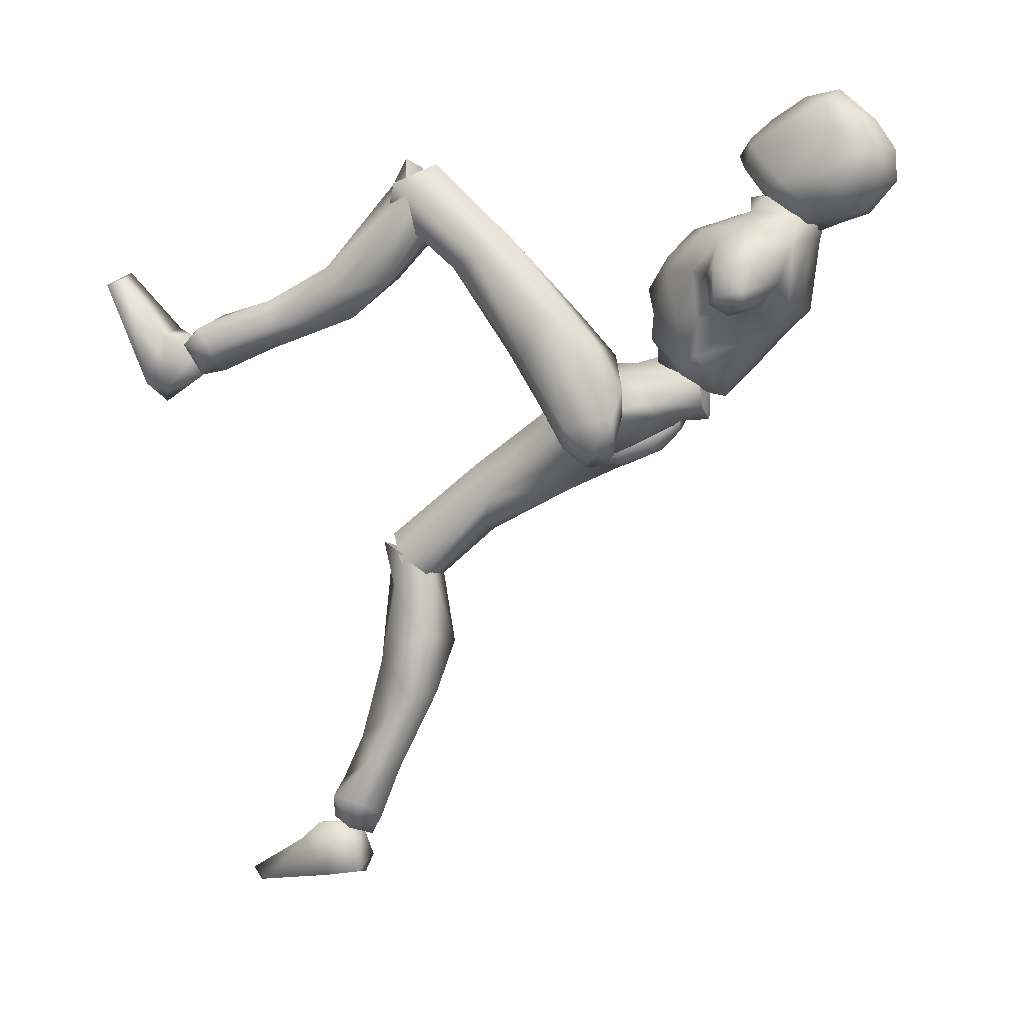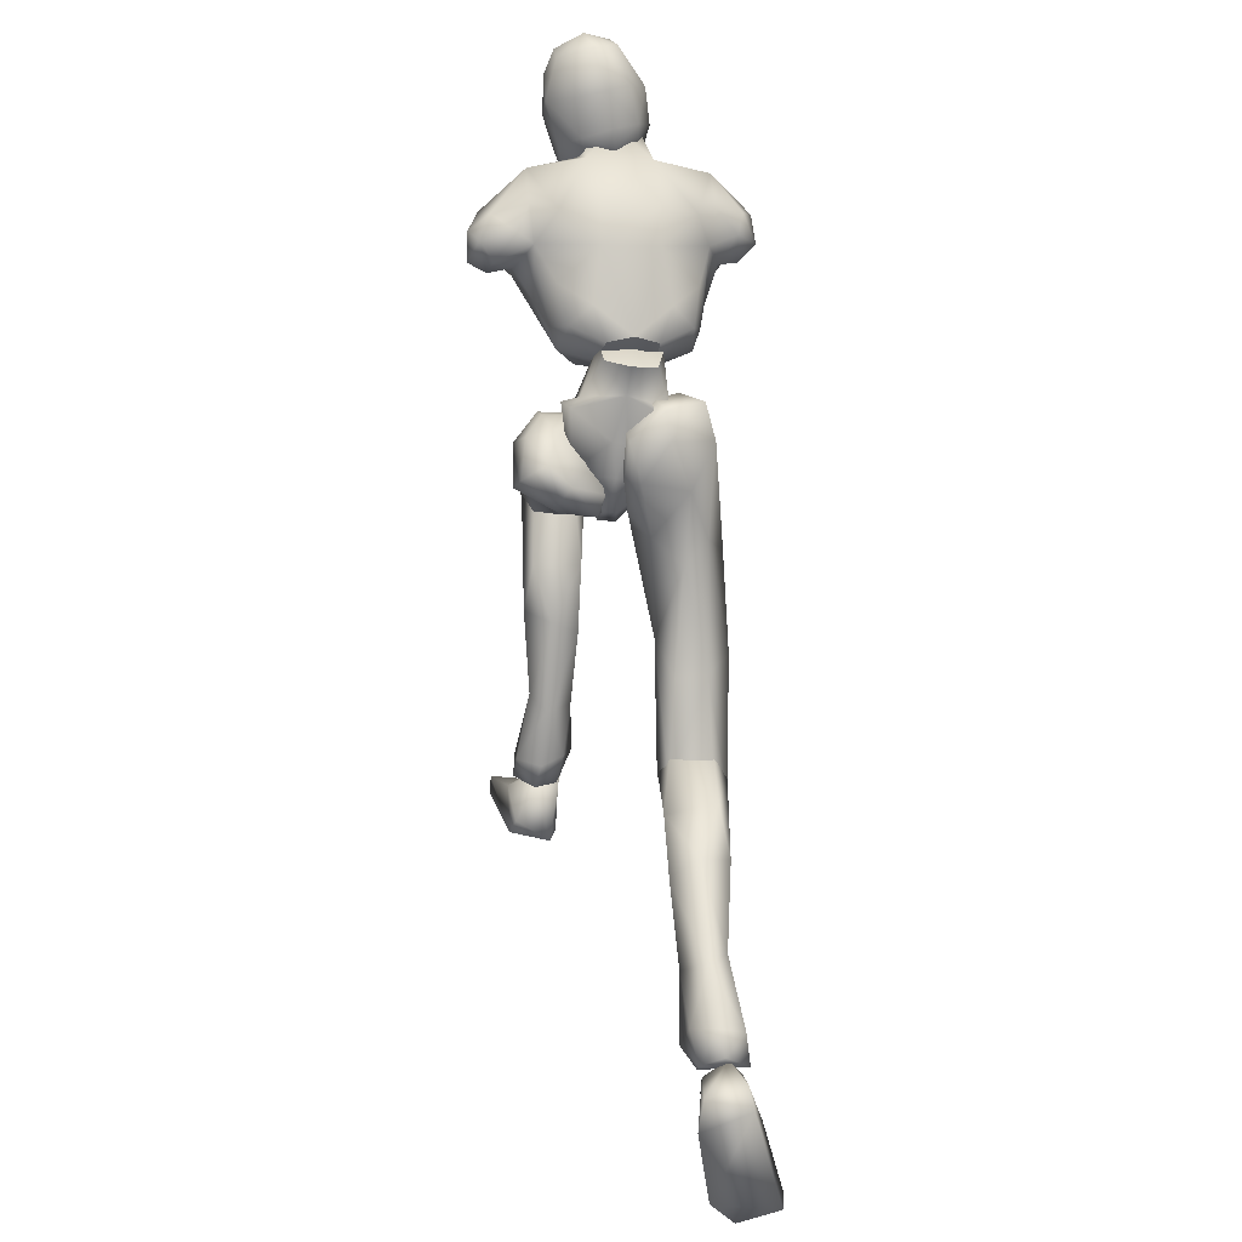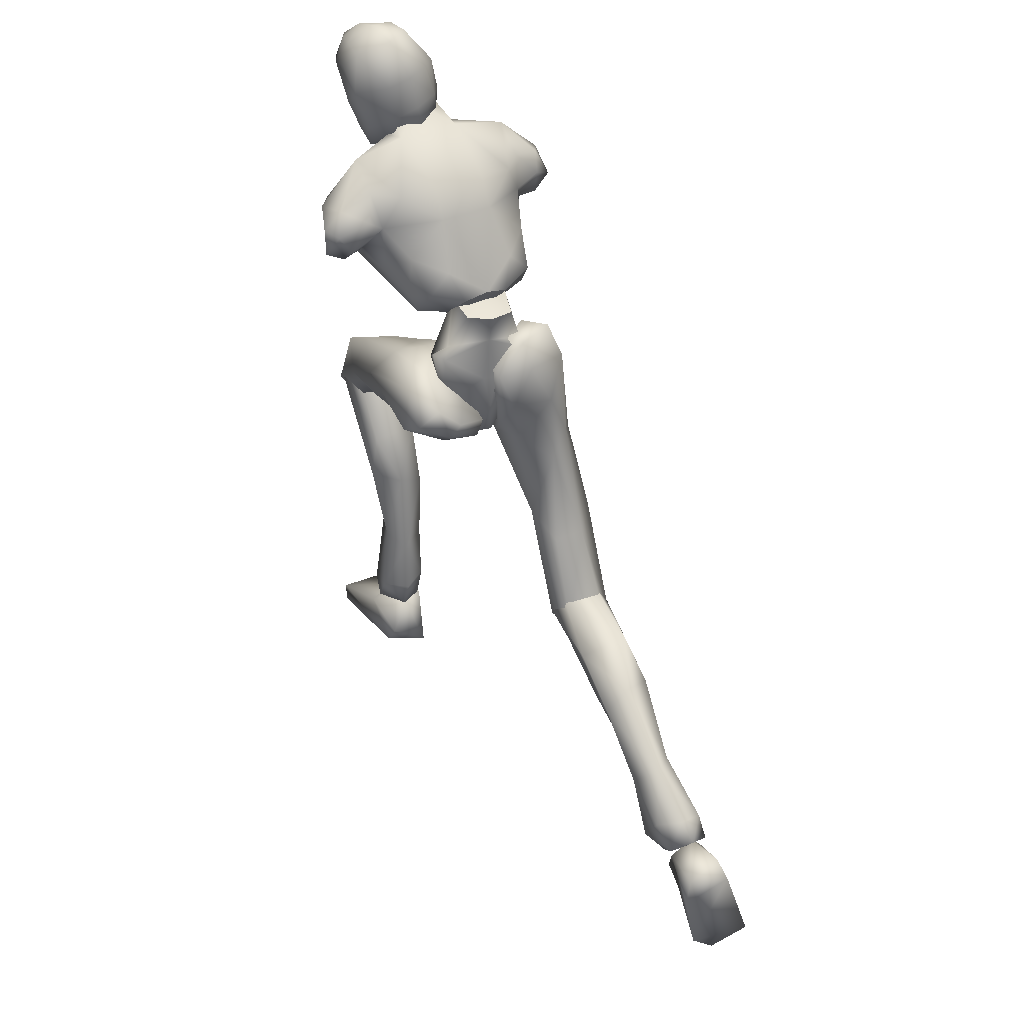
<metadata>
{"format":"obj","ext":"obj","renderer":"f3d","projection":"perspective","resolution":1024,"background":"white","views":[{"elev":-5.2,"azim":112.5,"up":"+Z"},{"elev":36.0,"azim":-179.3,"up":"+Y"},{"elev":51.1,"azim":161.4,"up":"+Y"}]}
</metadata>
<code>
o Melee_Husk
v 2.339 45.99 1.637
v 3.253 43.36 3.552
v 3.642 45.7 1.433
v 0.642 48.97 1.399
v 1.074 48.78 4.047
v 0.5414 43.69 5.179
v -0.03086 40.63 5.424
v -1.43 43.41 5.184
v -3.953 42.34 3.57
v -3.362 48.15 4.058
v -3.814 45.12 1.653
v -3.015 48.46 1.408
v -4.986 44.48 1.455
v -1.654 40.16 4.713
v -0.1296 38.39 5.258
v 0.6869 38.51 5.256
v 1.658 40.63 4.705
v -0.391 47.94 6.297
v -1.71 47.75 6.3
v 1.405 47.61 3.766
v 0.5166 49.77 2.432
v 3.081 50.72 2.979
v -0.4475 45.07 8.186
v -1.952 45.29 6.766
v -0.1406 45.8 6.78
v -1.039 45.16 5.146
v 0.2643 45.31 4.914
v 1.622 45.7 6.13
v 4.012 48.23 4.135
v 4.471 49.66 4.733
v 3.919 52.67 5.444
v 5.527 54.38 7.795
v 5.685 50.24 7.347
v 7.035 52.08 8.65
v 7.348 50.39 10.66
v 8.444 51.81 10.09
v 8.2 52.55 12.35
v 9.639 52.67 10.4
v 8.721 54.73 12.5
v 9.564 55.16 11.03
v 5.244 48.44 7.414
v 10.11 55.1 8.29
v 10.22 52.86 7.936
v 8.863 52.17 7.696
v 8.312 53.45 6.873
v 6.204 57.79 12.53
v 8.544 56.13 8.857
v 9.203 54.89 7.299
v 3.668 46.11 8.33
v 6.031 47.92 10.8
v 6.22 50.93 13.97
v 6.97 54.59 14.02
v 2.836 57.29 15.15
v 2.486 53.56 15.92
v 3.121 54.94 16.82
v 0.9091 53.1 17.38
v 0.7174 53.28 16.42
v -1.132 53.14 16.57
v -0.5044 48.71 15.45
v -4.631 49.69 15.9
v -2.695 46.73 13.87
v -0.4917 45.27 11.47
v -6.103 53.08 16.35
v 2.508 49.05 14.91
v 2.123 58.56 16.46
v -2.534 56.68 16.11
v -6.614 56.32 14.82
v -1.708 54.38 17.68
v -1.715 58.12 17.14
v 4.407 47.55 12.61
v 3.591 45.68 10.31
v 1.895 45.54 11.04
v 0.9204 47.89 14.08
v 0.5066 45.99 10.54
v 0.7793 45.21 7.968
v 2.933 45.65 6.567
v -9.51 53.25 14.53
v -8.963 50.83 14.03
v -8.368 52.87 15.63
v -7.343 50.78 15.11
v -7.7 50.35 13.32
v -6.641 48.81 13.17
v -4.877 46.66 12.74
v -2.322 45.01 11.37
v -3.161 45.32 9.546
v -5.427 47.22 9.314
v -8.872 54.4 12.65
v -9.795 52.25 12.07
v -8.514 50.95 11.7
v -7.177 50.85 11.65
v -6.235 48.88 9.481
v -5.371 47.15 5.806
v -2.991 44.97 7.621
v -2.978 47.11 4.546
v -8.512 53.43 11.15
v -6.516 53.03 10.23
v -5.903 48.47 6.58
v -5.462 49.73 4.5
v -3.096 49.36 3.076
v -5.818 51.56 7.178
v 1.604 53.68 21.82
v 2.588 55.32 22.83
v 0.4176 54.33 21.54
v 2.525 53.59 21.54
v 3.24 53.79 20.75
v 2.033 52.57 20.38
v 1.111 52.68 20.72
v -0.4898 53.86 20.22
v -0.71 56.18 20.66
v -1.783 56.07 18.98
v -1.57 58.05 19.88
v -2.306 58.44 18.1
v -1.528 60.29 20.19
v -1.972 61.21 18.46
v -0.3783 62.32 20.95
v -0.02861 64.01 19.17
v 0.5605 63.7 20.77
v 2.343 64.66 19.67
v 2.935 63.36 21.89
v 4.461 63.49 19.6
v 1.601 64.56 17.44
v -0.8743 62.23 16.42
v -1.548 59.35 16.36
v -1.524 58.28 15.97
v 0.03168 58.32 14.53
v 0.3183 59.62 14.84
v 0.6626 62.26 15.41
v 4.331 62.34 21.89
v 3.638 60.83 24.3
v 4.662 59.68 23.28
v 3.332 58.13 24.09
v 4.518 57.02 21.69
v 0.7754 57.56 22.95
v 0.4044 61.04 22.58
v 1.686 62.5 22.6
v 2.133 60.06 24.16
v 5.241 60.74 21.12
v 4.431 56.54 17.51
v 5.274 59.43 17.58
v 4.08 58.08 15.52
v 4.956 61.06 16.4
v 2.381 58.96 14.74
v 5.156 61.9 18.96
v 4.23 63.5 17.94
v 2.471 61.94 15.09
v 2.323 57.76 14.57
v 3.838 55.1 16.97
v 4.047 55.16 19.14
v 3.05 53.23 19.12
v 4.688 7.435 6.875
v 6.355 7.288 7.495
v 4.683 7.152 8.542
v 6.262 7.42 9.322
v 8.141 7.368 7.749
v 6.333 8.027 5.527
v -0.1805 36.73 3.738
v 1.189 36.93 3.735
v -0.04903 36.13 1
v 1.218 36.31 0.9973
v -0.199 38.64 -1.655
v 0.6501 38.76 -1.657
v -0.174 41.52 -1.758
v 7.487 26.93 18.41
v 6.099 26.28 21.83
v 5.645 24.95 19.94
v 4.054 26.72 21.55
v 3.123 24.93 17.82
v 2.575 27.62 19.2
v 6.549 19.52 13.51
v 3.574 19.86 14.56
v 2.718 24.09 12.97
v 3.306 28.39 16.77
v 5.383 13.98 7.45
v 2.946 19.59 10.28
v 4.939 21.05 9.557
v 4.701 13.71 11.54
v 3.563 13.56 9.179
v 4.112 9.842 7.248
v 5.788 9.876 5.872
v 3.598 8.683 9.494
v 5.662 9.645 10.49
v 6.479 14.19 11.17
v 6.745 14.69 8.939
v 7.153 20.93 11.32
v 6.373 24.8 11.88
v 6.443 28.36 17.06
v 8.065 8.637 9.023
v 7.807 9.611 7.114
v 7.752 32.99 13.21
v 5.972 28.85 21.17
v 7.552 25.87 19.54
v 0.7963 37.45 3.499
v 2.423 36.83 5.427
v 0.9331 38.69 6.091
v 1.852 36.95 0.4084
v 0.624 37.43 0.6772
v 1.088 38.54 -1.933
v 0.5859 40.37 -1.972
v 2.78 41.66 -3.086
v 3.632 40.47 -3.171
v 4.402 43.06 -2.432
v 6.243 41.91 -2.631
v 6.038 43.6 0.2229
v 6.942 39.99 -0.6769
v 7.403 38.25 7.987
v 6.363 36.28 5.159
v 6.253 30.49 12.63
v 6.607 24.99 17.73
v 3.49 24.59 17.51
v 3.924 30.34 12.85
v 4.701 34.49 5.979
v 5.22 37.34 1.52
v 3.886 38.74 -1.768
v 3.827 43.57 0.7312
v 5.021 43.97 2.532
v 5.513 42 6.183
v 0.6471 41.93 5.849
v 2.657 39.72 8.953
v 2.531 33.04 11.57
v 2.618 26.62 18.97
v 3.636 35.46 13.94
v 3.953 28.63 20.6
v 6.113 35.45 14.51
v 0.5967 56.37 17.74
v 0.07017 58.94 16.44
v 2.129 58.09 13.54
v -2.613 57.55 14.38
v -5.674 55.71 9.907
v -6.974 55.09 11.95
v 6.604 55.33 7.721
v 5.888 56.57 9.575
v 3.805 56.8 8.219
v 0.9423 57.06 8.347
v -3.072 56.6 9.062
v -3.177 54.54 7.305
v -4.012 51.41 4.628
v -1.414 50.21 2.475
v 0.8928 55.01 6.581
v 1.432 52.03 3.659
v -2.638 36.66 -1.759
v -0.9664 38.63 -1.496
v -1.163 36.31 0.1966
v -1.95 41.6 -2.543
v -0.7284 41.4 -2.022
v -1.13 44.17 -1.403
v -0.626 44.53 0.3934
v -2.792 45.91 1.451
v -3.643 45.8 0.2645
v -4.428 45.56 2.938
v -6.265 45.59 1.765
v -6.126 43.08 3.944
v -7.011 43.34 0.2315
v -7.675 34.52 0.08661
v -6.571 36.91 -2.366
v -8.151 28.44 -4.152
v -6.64 28.52 -6.71
v -8.104 20.92 -10.01
v -7.118 22.52 -11.2
v -3.997 22.59 -11.63
v -6.56 19.82 -6.777
v -4.317 28.23 -6.812
v -4.93 35.75 -3.971
v -5.343 40.66 -1.974
v -3.932 44.11 -1.186
v -3.926 42.53 4.012
v -5.162 40.85 4.727
v -5.741 36.92 3.448
v -0.8685 37.12 3.337
v -2.952 33.72 1.72
v -2.892 29.94 -4.375
v -3.157 21.5 -9.358
v -4.051 28.06 -1.576
v -4.528 20.29 -7.089
v -6.541 27.57 -1.487
v -3.78 20.73 -11.72
v -3.157 21.72 -8.885
v -4.529 19.41 -7.76
v -6.201 19.2 -10.08
v -6.56 18.84 -7.788
v -8.103 21.63 -9.756
v -7.425 19.69 -18.44
v -4.403 19.3 -17.57
v -3.604 23.48 -15.81
v -3.996 23.94 -10.08
v -3.976 22.08 -20.86
v -5.994 23.58 -20.3
v -6.566 19.92 -26.69
v -7.061 18.03 -30.65
v -5.323 17.11 -29.75
v -4.67 18.48 -25.8
v -5.696 16.91 -23.95
v -7.629 16.92 -32.16
v -5.927 15.61 -31.66
v -4.711 14.73 -28.95
v -6.722 14.68 -27.49
v -7.487 17.47 -23.82
v -7.854 19.36 -25.08
v -8.124 22.21 -19.03
v -7.303 24.64 -15.97
v -7.117 23.63 -9.778
v -5.846 14.25 -30.65
v -7.385 13.86 -29.85
v -9.195 14.9 -29.16
v -9.022 16.93 -29.87
v -9.335 14.86 -30.95
v -6.156 14.36 -31.41
v -7.86 15.75 -31.18
v -6.074 12.68 -31.23
v -8.877 14.31 -31.21
v -8.137 12.22 -31.29
v -6.489 10.89 -32.64
v -6.2 16.39 -35.28
v -5.854 13.6 -35.63
v -6.715 7.519 -36.16
v -7.949 5.417 -35.3
v -8.412 5.933 -36.37
v -11.53 7.098 -36.18
v -11.6 7.11 -34.66
v -10.12 12.08 -32.98
v -9.073 16.33 -33.98
v -9.447 15.44 -35.46
v -7.563 15.03 -31.25
v 1.139 41.03 1.404
v 3.061 40.32 0.8623
v 2.863 45.71 0.5151
v 0.05517 43.84 -0.7358
v 6.234 8.032 5.504
v 5.131 4.061 3.752
v 4.564 7.239 6.71
v 4.811 2.96 6.346
v 5.029 5.194 9.759
v 5.688 0.9712 12.11
v 6.782 1.401 14.42
v 7.385 0.5674 13.66
v 10.46 1.445 12.72
v 10.33 2.908 13.1
v 8.679 5.627 8.669
v 6.496 7.04 8.89
v 7.235 7.753 6.928
v 7.808 5.649 4.265
v 8.365 4.049 4.762
v 4.447 6.96 8.373
v -1.035 43.69 -0.7331
v -4.245 44.7 0.5329
v -0.8972 46.66 0.6496
v -1.214 48.9 0.7093
v -2.935 39.47 0.8773
v -0.9503 47.56 3.371
v -1.257 41.34 1.645
v -1.223 49.01 3.556
v -5.578 20.65 -9.713
v -5.577 21.77 -8.446
v 5.019 26.11 19.8
v 0.3396 55.1 16.03
v 5.008 27.94 19.37
f 1 2 3
f 4 5 1
f 5 2 1
f 2 5 6
f 2 6 7
f 6 8 7
f 8 9 7
f 10 9 8
f 9 10 11
f 10 12 11
f 9 11 13
f 9 14 7
f 7 14 15
f 7 15 16
f 17 7 16
f 17 2 7
f 18 6 5
f 6 18 8
f 19 8 18
f 8 19 10
f 20 21 22
f 23 24 25
f 26 25 24
f 26 27 25
f 25 27 28
f 27 20 28
f 28 20 29
f 29 20 22
f 30 29 22
f 30 22 31
f 30 31 32
f 30 32 33
f 33 32 34
f 33 34 35
f 35 34 36
f 35 36 37
f 36 38 37
f 38 39 37
f 38 40 39
f 33 29 30
f 29 33 41
f 33 35 41
f 38 42 40
f 42 38 43
f 44 43 38
f 36 44 38
f 34 44 36
f 34 45 44
f 34 32 45
f 39 40 46
f 46 40 47
f 42 47 40
f 42 48 47
f 43 48 42
f 44 48 43
f 45 48 44
f 29 41 49
f 49 41 50
f 41 35 50
f 50 35 51
f 51 35 37
f 51 37 52
f 39 52 37
f 52 39 46
f 53 52 46
f 54 52 53
f 55 54 53
f 56 54 55
f 57 54 56
f 57 56 58
f 59 57 58
f 58 60 59
f 60 61 59
f 59 61 62
f 52 54 51
f 58 63 60
f 57 64 54
f 65 55 53
f 63 66 67
f 63 58 66
f 58 68 66
f 58 56 68
f 68 69 66
f 51 54 64
f 64 70 51
f 51 70 50
f 50 70 71
f 71 49 50
f 49 71 72
f 71 70 72
f 70 64 72
f 72 64 73
f 57 73 64
f 73 57 59
f 59 62 73
f 74 73 62
f 73 74 72
f 72 74 75
f 72 75 49
f 49 75 76
f 77 78 79
f 79 78 80
f 78 81 80
f 81 82 80
f 82 60 80
f 82 83 60
f 83 61 60
f 83 84 61
f 61 84 62
f 84 85 62
f 23 62 85
f 74 62 23
f 23 25 74
f 25 75 74
f 28 75 25
f 28 76 75
f 29 76 28
f 49 76 29
f 82 86 83
f 86 85 83
f 85 84 83
f 80 60 63
f 63 79 80
f 79 63 67
f 79 67 77
f 77 67 87
f 87 88 77
f 88 78 77
f 88 89 78
f 89 81 78
f 89 90 81
f 90 82 81
f 90 91 82
f 91 86 82
f 91 92 86
f 86 92 85
f 93 85 92
f 23 85 93
f 93 24 23
f 93 92 24
f 24 92 94
f 94 26 24
f 95 88 87
f 88 95 89
f 95 90 89
f 96 90 95
f 96 91 90
f 96 97 91
f 92 91 97
f 92 97 98
f 94 92 98
f 99 94 98
f 98 97 100
f 100 97 96
f 101 102 103
f 102 104 105
f 101 104 102
f 101 106 104
f 107 106 101
f 107 101 103
f 108 107 103
f 109 108 103
f 108 109 110
f 109 111 110
f 111 112 110
f 111 113 112
f 112 113 114
f 114 113 115
f 116 114 115
f 116 115 117
f 118 116 117
f 118 117 119
f 118 119 120
f 116 118 121
f 116 121 122
f 114 116 122
f 114 122 123
f 123 112 114
f 123 124 112
f 124 110 112
f 125 124 123
f 126 125 123
f 123 127 126
f 122 127 123
f 122 121 127
f 120 119 128
f 129 128 119
f 129 130 128
f 130 129 131
f 131 132 130
f 132 131 102
f 131 133 102
f 103 102 133
f 103 133 109
f 133 111 109
f 133 134 111
f 111 134 113
f 113 134 115
f 115 134 117
f 117 134 135
f 119 117 135
f 135 129 119
f 129 135 136
f 129 136 131
f 136 133 131
f 134 133 136
f 134 136 135
f 130 132 137
f 132 138 137
f 138 139 137
f 139 138 140
f 139 140 141
f 140 142 141
f 139 141 143
f 139 143 137
f 128 130 137
f 137 120 128
f 137 143 120
f 143 144 120
f 141 144 143
f 144 141 145
f 145 141 142
f 145 142 127
f 127 142 126
f 126 142 125
f 125 142 146
f 146 142 140
f 147 146 140
f 147 140 138
f 138 148 147
f 138 132 148
f 132 105 148
f 102 105 132
f 121 145 127
f 144 145 121
f 118 144 121
f 144 118 120
f 148 149 147
f 149 148 105
f 149 105 106
f 104 106 105
f 150 151 152
f 152 151 153
f 153 151 154
f 154 151 155
f 155 151 150
f 14 156 15
f 156 157 15
f 16 15 157
f 157 17 16
f 156 158 157
f 159 157 158
f 158 160 159
f 161 159 160
f 161 160 162
f 163 164 165
f 166 165 164
f 165 166 167
f 168 167 166
f 163 165 169
f 165 170 169
f 165 167 170
f 170 167 171
f 168 171 167
f 172 171 168
f 173 174 175
f 175 174 171
f 170 171 174
f 176 169 170
f 170 174 176
f 176 174 177
f 173 177 174
f 177 173 178
f 173 179 178
f 179 155 150
f 178 179 150
f 150 180 178
f 180 177 178
f 181 177 180
f 181 176 177
f 182 176 181
f 182 169 176
f 169 182 183
f 169 183 184
f 175 184 183
f 184 175 185
f 171 185 175
f 171 172 185
f 172 186 185
f 186 163 185
f 184 185 163
f 184 163 169
f 183 173 175
f 152 180 150
f 180 152 153
f 181 180 153
f 187 181 153
f 181 187 182
f 182 187 183
f 183 187 188
f 173 183 188
f 179 173 188
f 188 155 179
f 154 155 188
f 187 154 188
f 187 153 154
f 189 190 191
f 192 193 194
f 192 195 193
f 192 196 195
f 197 195 196
f 196 198 197
f 198 199 197
f 199 200 197
f 199 201 200
f 202 200 201
f 202 201 203
f 204 202 203
f 204 203 205
f 206 204 205
f 189 206 205
f 189 207 206
f 207 189 191
f 191 208 207
f 208 209 207
f 207 209 210
f 207 210 211
f 206 207 211
f 211 212 206
f 204 206 212
f 212 213 204
f 213 202 204
f 200 202 213
f 197 200 213
f 195 197 213
f 195 213 212
f 212 193 195
f 211 193 212
f 201 214 203
f 215 203 214
f 215 216 203
f 216 215 217
f 217 218 216
f 194 218 217
f 218 194 219
f 194 193 219
f 219 193 211
f 219 211 210
f 210 209 219
f 209 220 219
f 219 220 221
f 222 221 220
f 222 190 221
f 190 223 221
f 189 223 190
f 189 205 223
f 223 205 216
f 203 216 205
f 216 218 223
f 221 223 218
f 221 218 219
f 215 214 217
f 224 55 65
f 224 56 55
f 56 224 68
f 68 224 69
f 69 224 225
f 224 65 225
f 53 46 226
f 65 53 226
f 226 225 65
f 227 225 226
f 225 227 69
f 66 69 227
f 67 66 227
f 67 227 228
f 229 67 228
f 228 96 229
f 229 96 95
f 87 229 95
f 87 67 229
f 230 48 45
f 48 230 47
f 231 47 230
f 46 47 231
f 46 231 232
f 46 232 226
f 226 232 233
f 226 233 227
f 234 227 233
f 228 227 234
f 235 228 234
f 96 228 235
f 100 96 235
f 100 235 236
f 236 98 100
f 236 99 98
f 237 99 236
f 237 236 235
f 238 237 235
f 235 234 238
f 233 238 234
f 232 238 233
f 232 32 238
f 32 232 231
f 32 231 230
f 32 230 45
f 32 31 238
f 238 31 239
f 22 239 31
f 21 239 22
f 21 237 239
f 239 237 238
f 240 241 242
f 243 241 240
f 244 241 243
f 243 245 244
f 246 244 245
f 247 246 245
f 248 247 245
f 247 248 249
f 250 249 248
f 249 250 251
f 250 252 251
f 251 252 253
f 252 254 253
f 254 255 253
f 255 254 256
f 255 256 257
f 258 257 256
f 259 258 256
f 260 255 257
f 259 256 261
f 261 256 262
f 256 254 262
f 263 262 254
f 254 252 263
f 264 263 252
f 250 264 252
f 250 248 264
f 248 245 264
f 245 243 264
f 264 243 263
f 240 263 243
f 240 262 263
f 265 249 251
f 251 266 265
f 267 266 251
f 266 267 268
f 269 268 267
f 269 242 268
f 242 269 270
f 240 242 270
f 240 270 262
f 262 270 261
f 259 261 270
f 271 259 270
f 270 272 271
f 273 271 272
f 260 273 272
f 274 260 272
f 274 255 260
f 253 255 274
f 253 274 267
f 267 251 253
f 269 272 270
f 274 272 269
f 269 267 274
f 265 266 268
f 275 276 277
f 277 278 275
f 278 277 279
f 279 280 278
f 278 280 281
f 282 278 281
f 275 278 282
f 275 282 283
f 283 276 275
f 283 284 276
f 283 282 285
f 285 286 283
f 285 287 286
f 288 287 289
f 287 290 289
f 290 287 285
f 285 291 290
f 285 282 291
f 281 291 282
f 292 288 293
f 288 289 293
f 294 293 289
f 290 294 289
f 290 295 294
f 291 295 290
f 291 296 295
f 281 296 291
f 296 281 297
f 297 281 298
f 298 286 297
f 286 298 299
f 299 283 286
f 284 283 299
f 300 284 299
f 280 300 299
f 299 298 280
f 280 298 281
f 287 297 286
f 294 301 293
f 301 294 302
f 294 295 302
f 295 303 302
f 303 295 296
f 303 296 297
f 303 297 304
f 297 287 304
f 287 288 304
f 292 304 288
f 292 305 304
f 305 303 304
f 302 303 305
f 306 307 308
f 307 309 308
f 309 310 308
f 311 308 310
f 311 306 308
f 312 307 306
f 312 306 313
f 311 313 306
f 314 313 311
f 315 314 311
f 314 315 316
f 317 316 315
f 318 317 315
f 318 315 311
f 319 318 311
f 311 310 319
f 309 319 310
f 319 309 320
f 309 307 320
f 312 320 307
f 321 320 312
f 319 320 321
f 318 319 321
f 317 318 321
f 322 305 292
f 322 302 305
f 322 301 302
f 322 293 301
f 322 292 293
f 323 217 214
f 323 194 217
f 323 192 194
f 323 196 192
f 323 198 196
f 323 199 198
f 323 201 199
f 323 214 201
f 324 17 157
f 324 2 17
f 324 3 2
f 324 325 3
f 324 326 325
f 324 162 326
f 324 161 162
f 324 159 161
f 324 157 159
f 327 328 329
f 329 328 330
f 330 331 329
f 330 332 331
f 332 333 331
f 333 332 334
f 334 335 333
f 335 336 333
f 333 336 331
f 336 337 331
f 338 331 337
f 337 339 338
f 339 337 340
f 327 339 340
f 340 328 327
f 340 341 328
f 340 337 341
f 337 336 341
f 336 335 341
f 329 331 342
f 342 331 338
f 338 339 342
f 339 327 342
f 327 329 342
f 326 162 343
f 344 345 343
f 326 343 345
f 345 325 326
f 13 11 344
f 345 344 11
f 11 12 345
f 345 12 346
f 345 346 4
f 4 1 345
f 325 345 1
f 1 3 325
f 343 347 344
f 344 347 13
f 13 347 9
f 9 347 14
f 14 347 156
f 156 347 158
f 158 347 160
f 160 347 162
f 162 347 343
f 27 348 20
f 20 348 21
f 21 348 237
f 237 348 99
f 99 348 94
f 94 348 26
f 26 348 27
f 249 349 247
f 247 349 246
f 246 349 244
f 244 349 241
f 241 349 242
f 242 349 268
f 268 349 265
f 265 349 249
f 328 341 330
f 332 330 341
f 335 332 341
f 335 334 332
f 4 350 5
f 5 350 18
f 18 350 19
f 19 350 10
f 10 350 12
f 12 350 346
f 346 350 4
f 316 317 314
f 314 317 321
f 313 314 321
f 321 312 313
f 258 351 257
f 257 351 260
f 260 351 273
f 273 351 271
f 271 351 259
f 259 351 258
f 300 352 284
f 284 352 276
f 276 352 277
f 277 352 279
f 279 352 280
f 280 352 300
f 191 353 208
f 208 353 209
f 209 353 220
f 220 353 222
f 222 353 190
f 190 353 191
f 108 110 354
f 124 354 110
f 125 354 124
f 125 146 354
f 354 146 147
f 147 149 354
f 149 106 354
f 354 106 107
f 108 354 107
f 172 355 186
f 186 355 163
f 163 355 164
f 164 355 166
f 166 355 168
f 168 355 172

</code>
